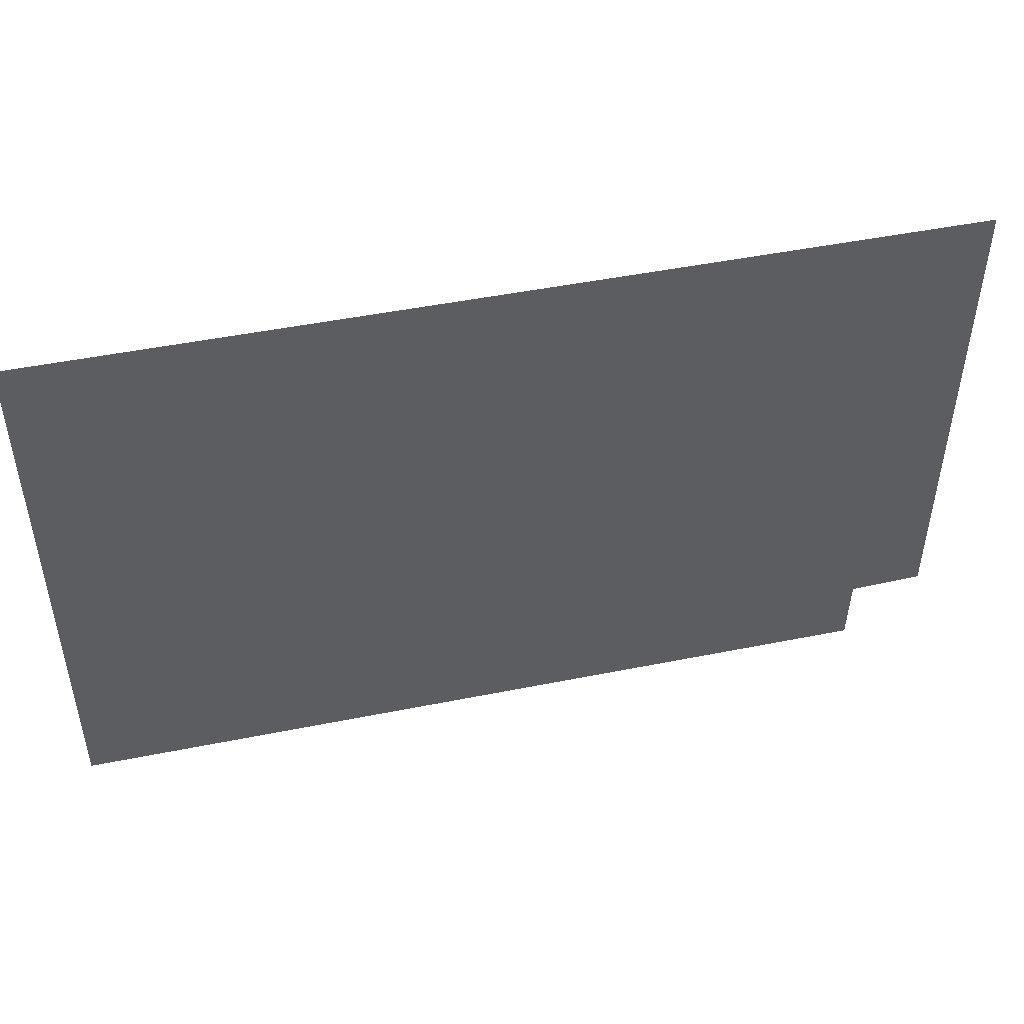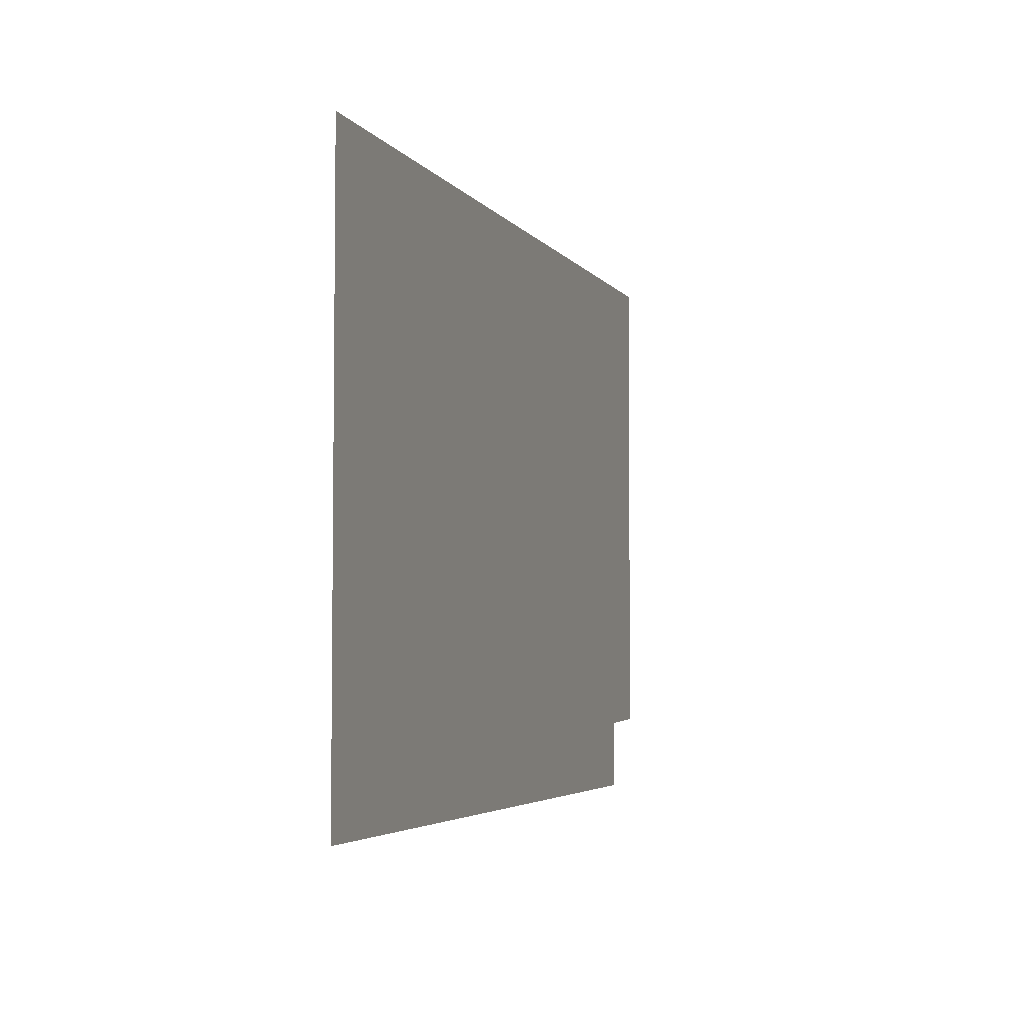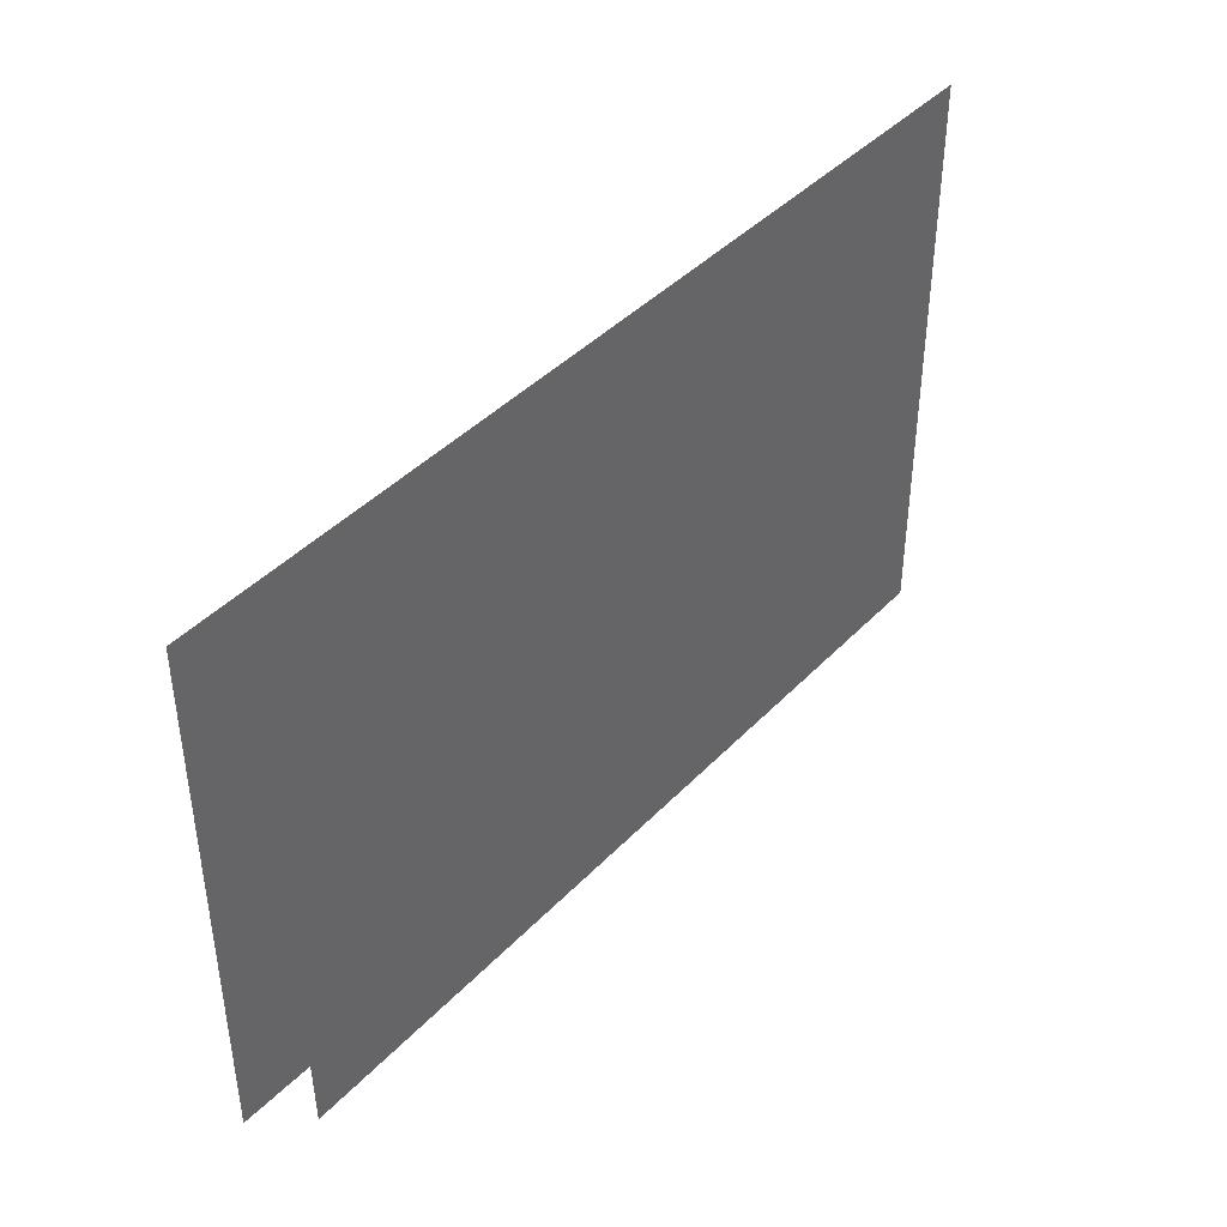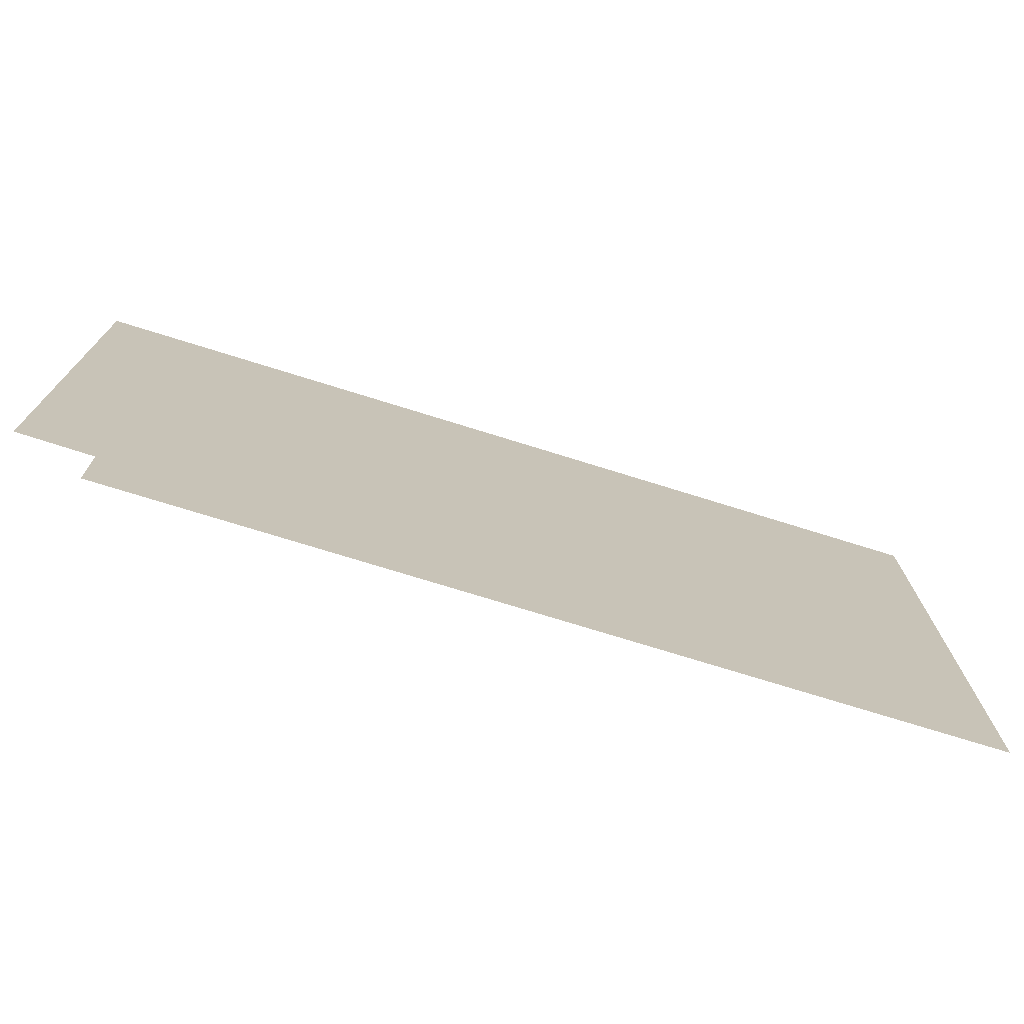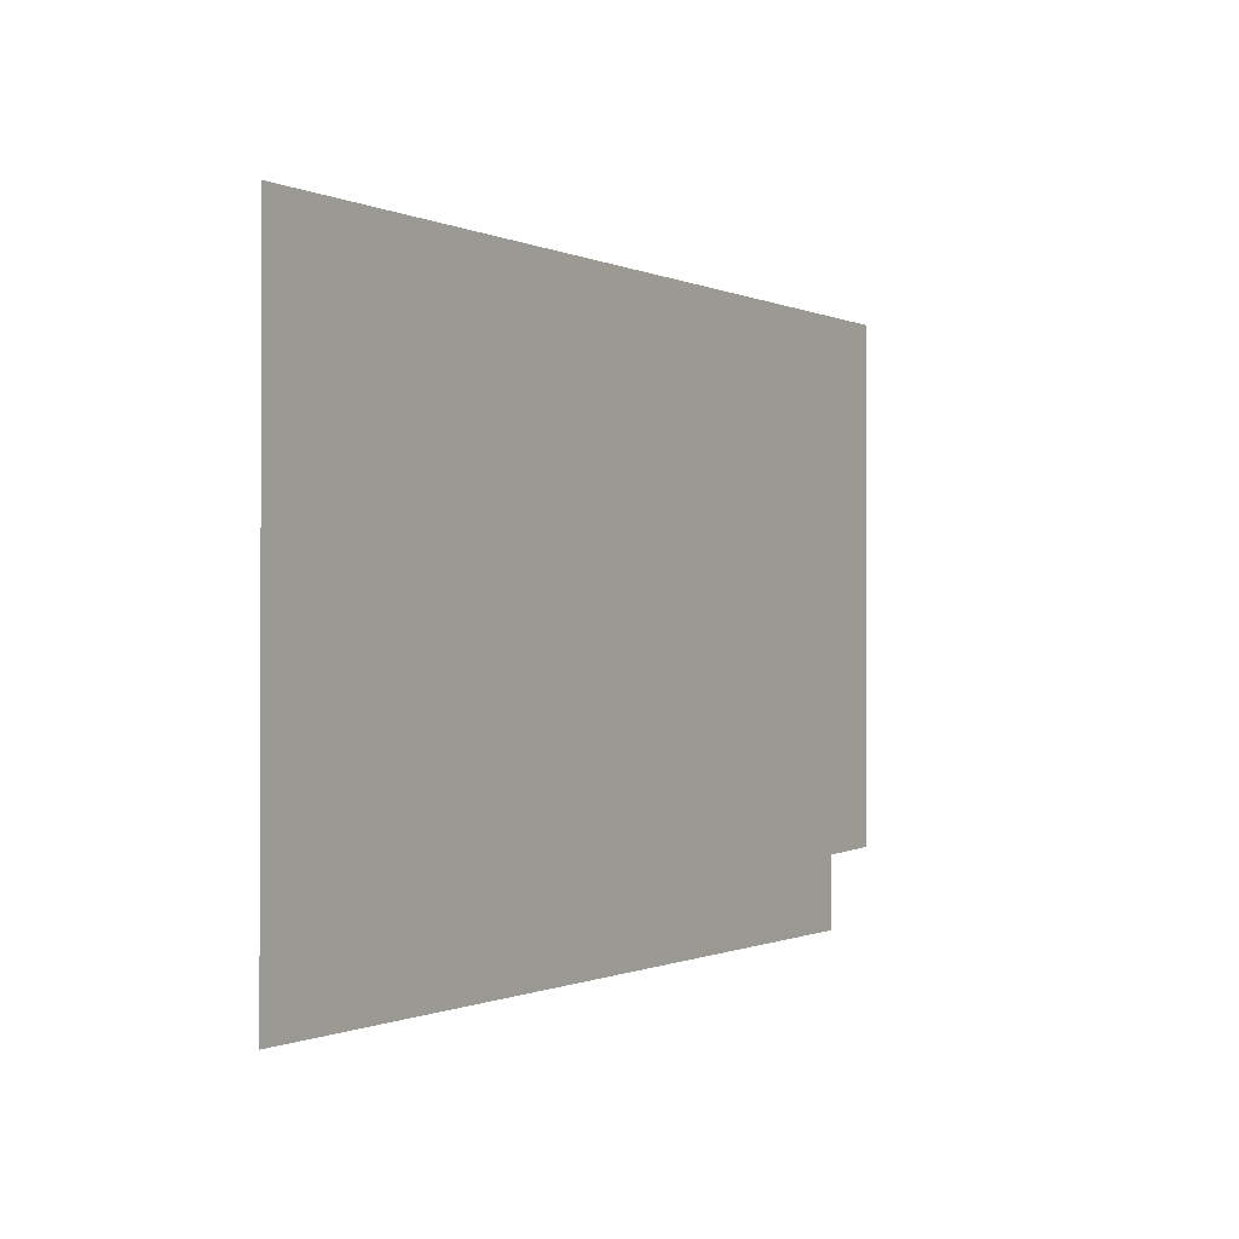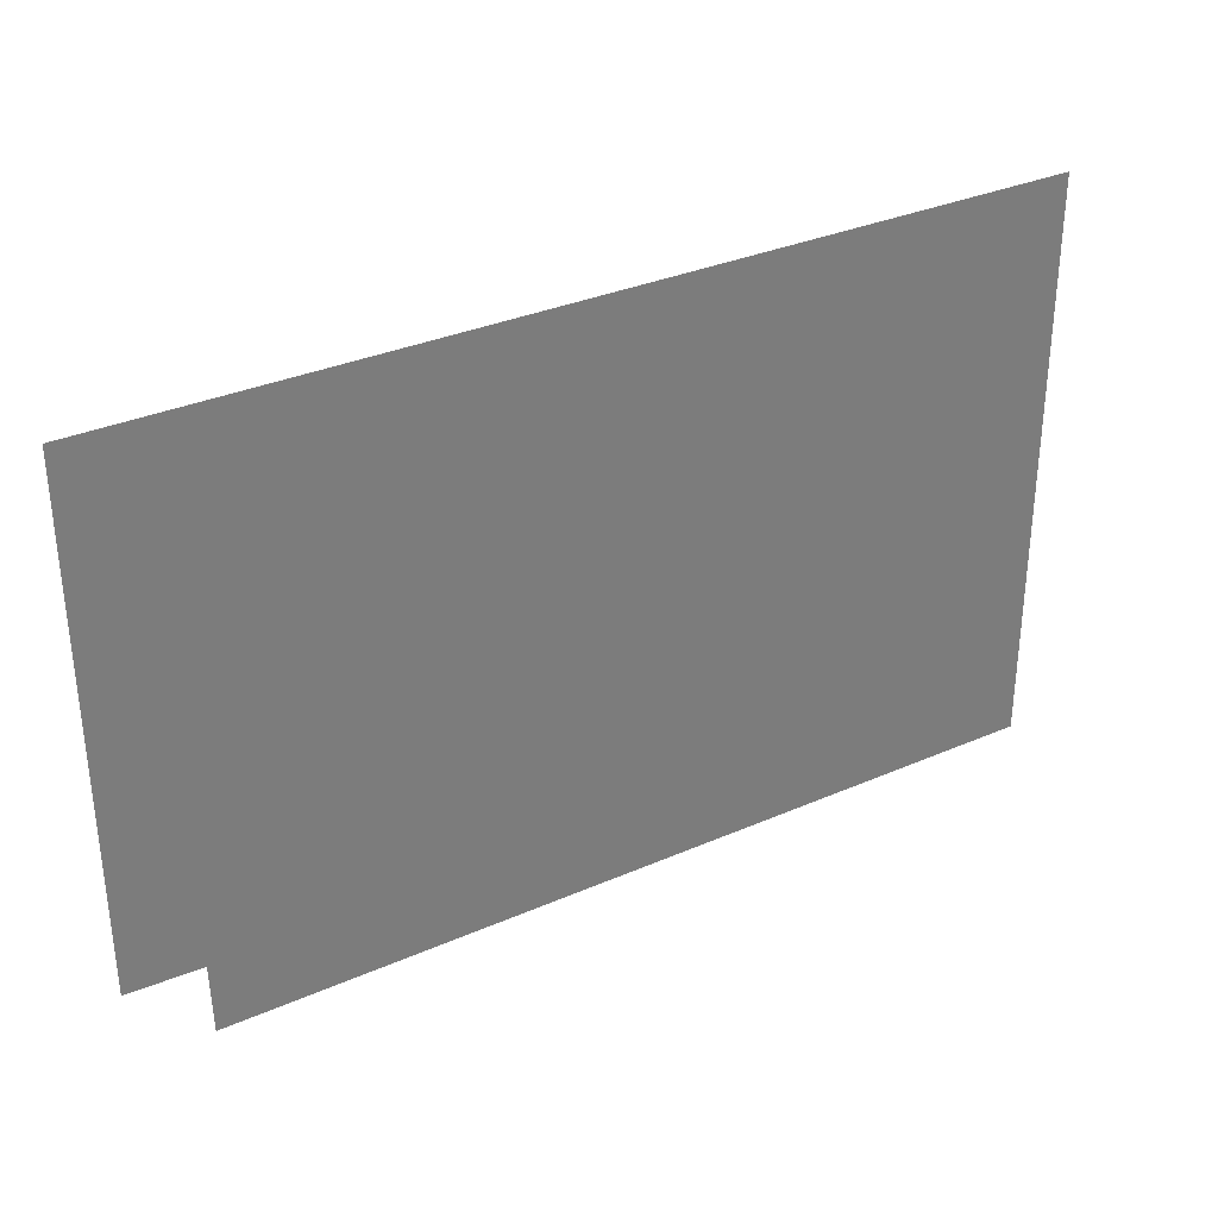
<metadata>
{"format":"obj","ext":"obj","renderer":"f3d","projection":"perspective","resolution":1024,"background":"white","views":[{"elev":47.9,"azim":-12.7,"up":"+Y"},{"elev":-4.0,"azim":-72.1,"up":"+Y"},{"elev":42.0,"azim":129.2,"up":"+Y"},{"elev":-73.9,"azim":162.7,"up":"+Y"},{"elev":-0.6,"azim":-58.4,"up":"+Y"},{"elev":33.1,"azim":148.9,"up":"+Y"}]}
</metadata>
<code>
v -9.64 11.24 0
v -9.645 8.947 0
v -6.324 8.947 0
v -6.318 9.229 0
v -6.025 9.24 0
v -6.022 11.25 0
f 2 3 1
f 6 1 5
f 3 4 1
f 1 4 5

</code>
